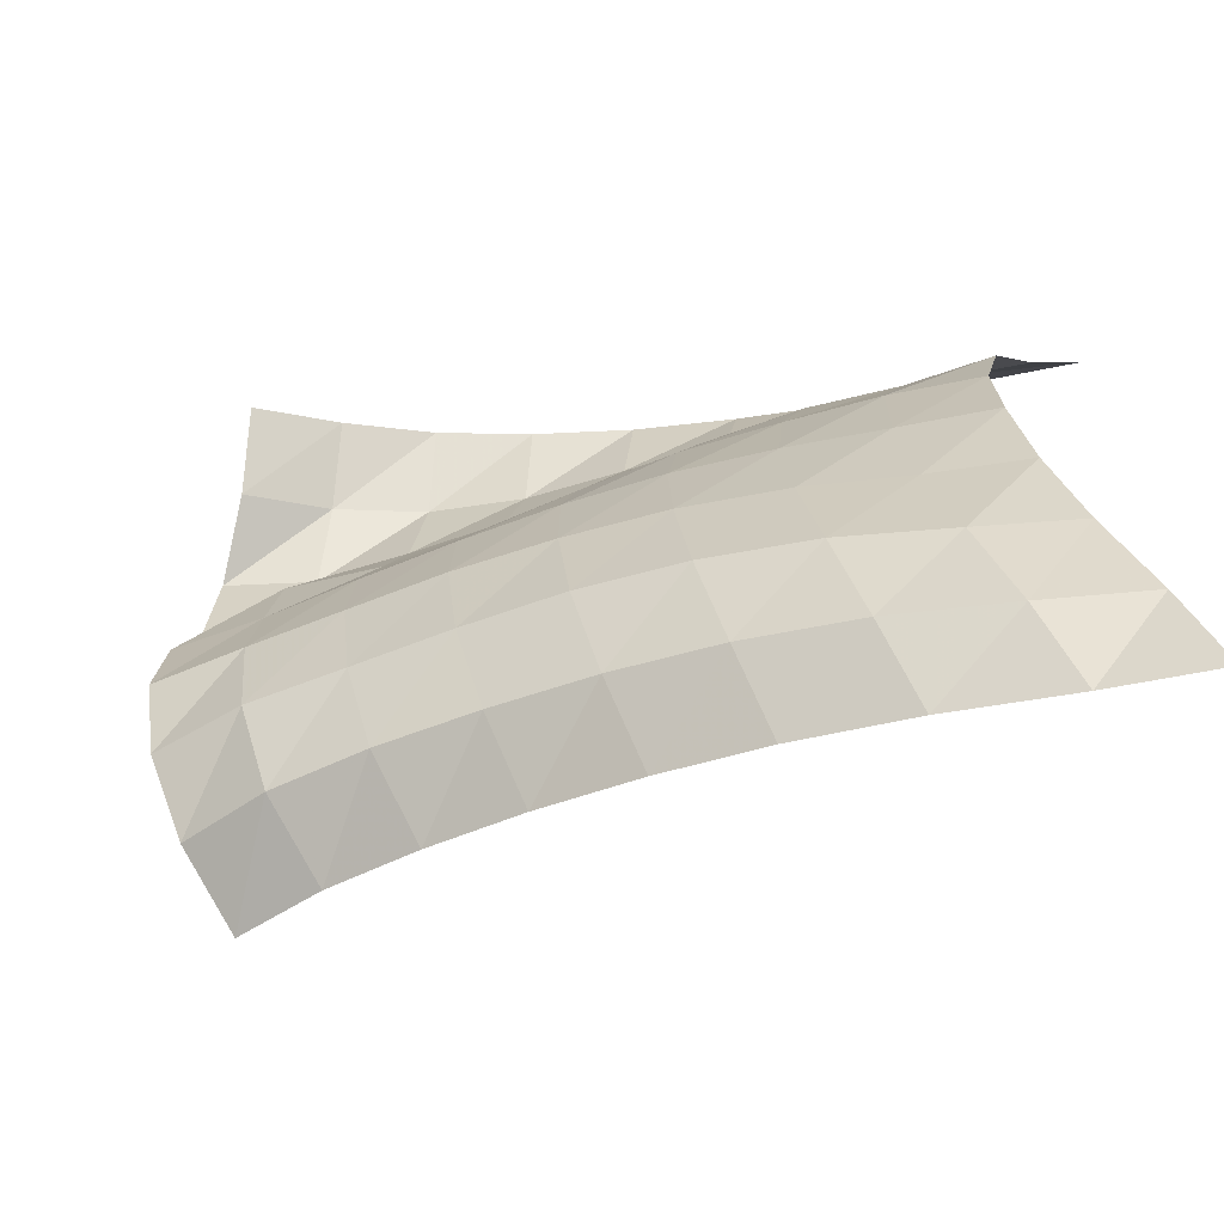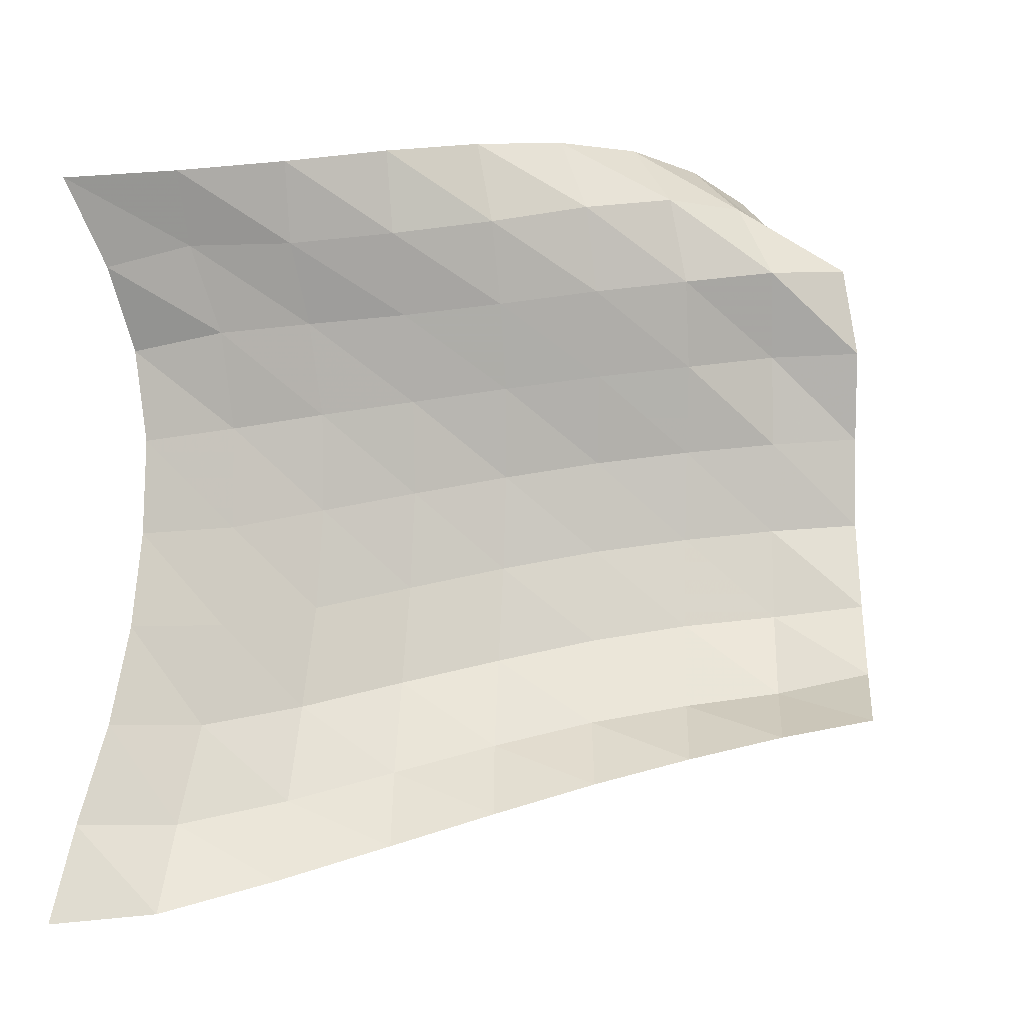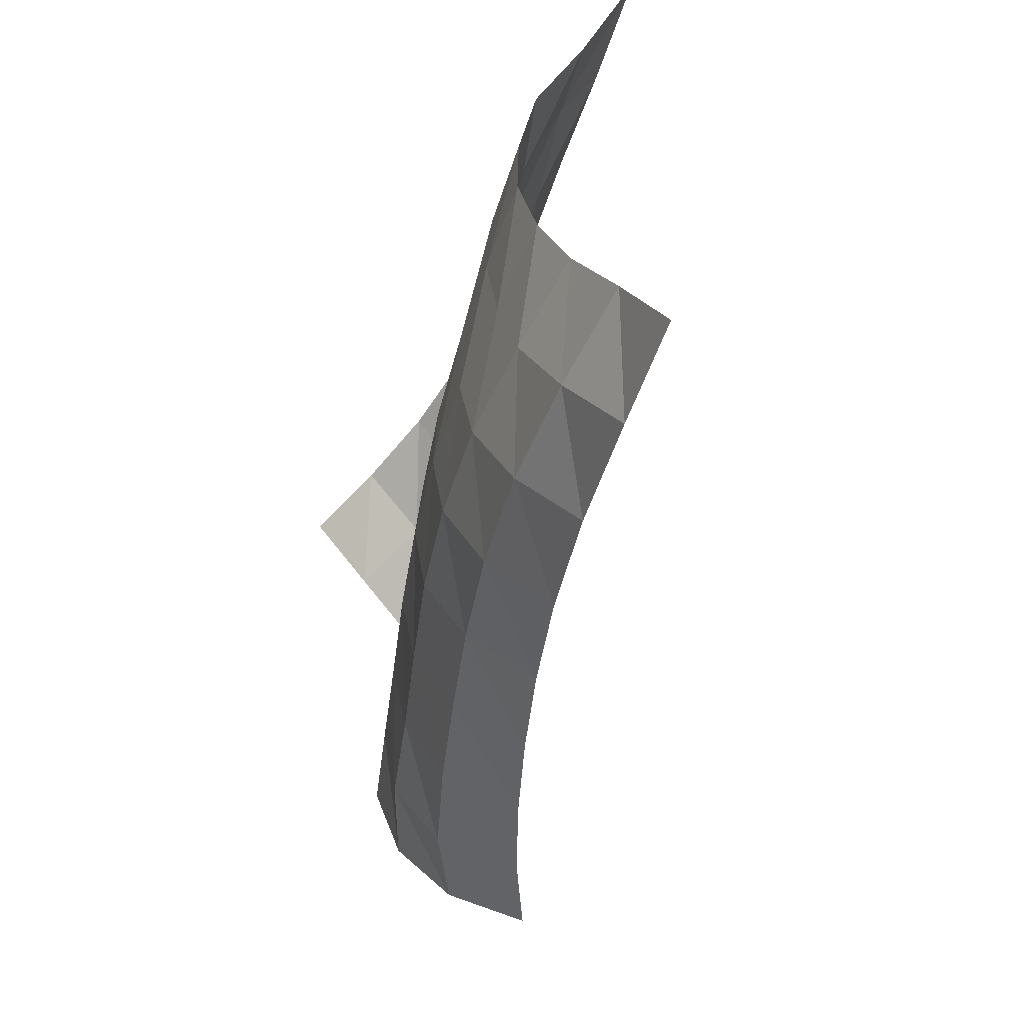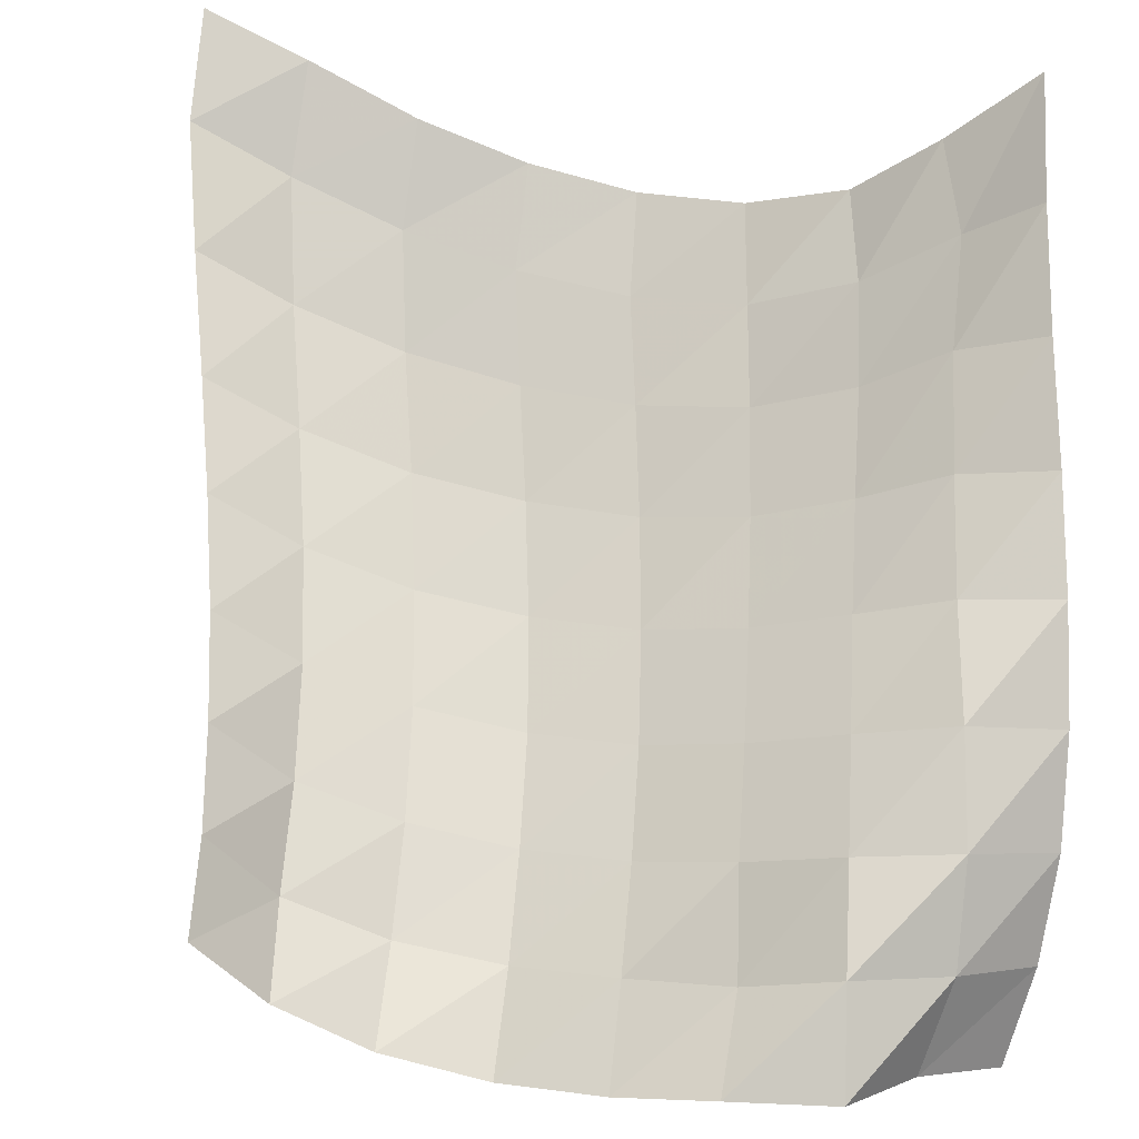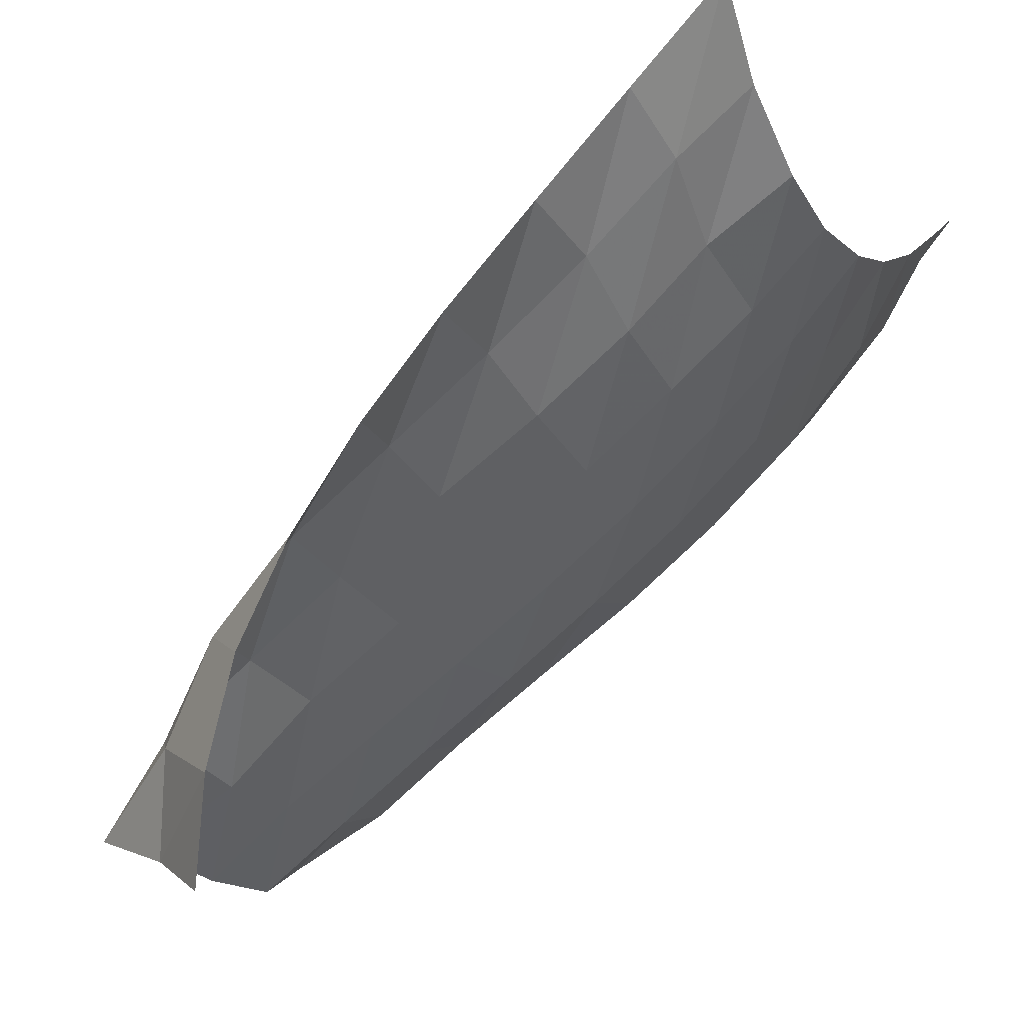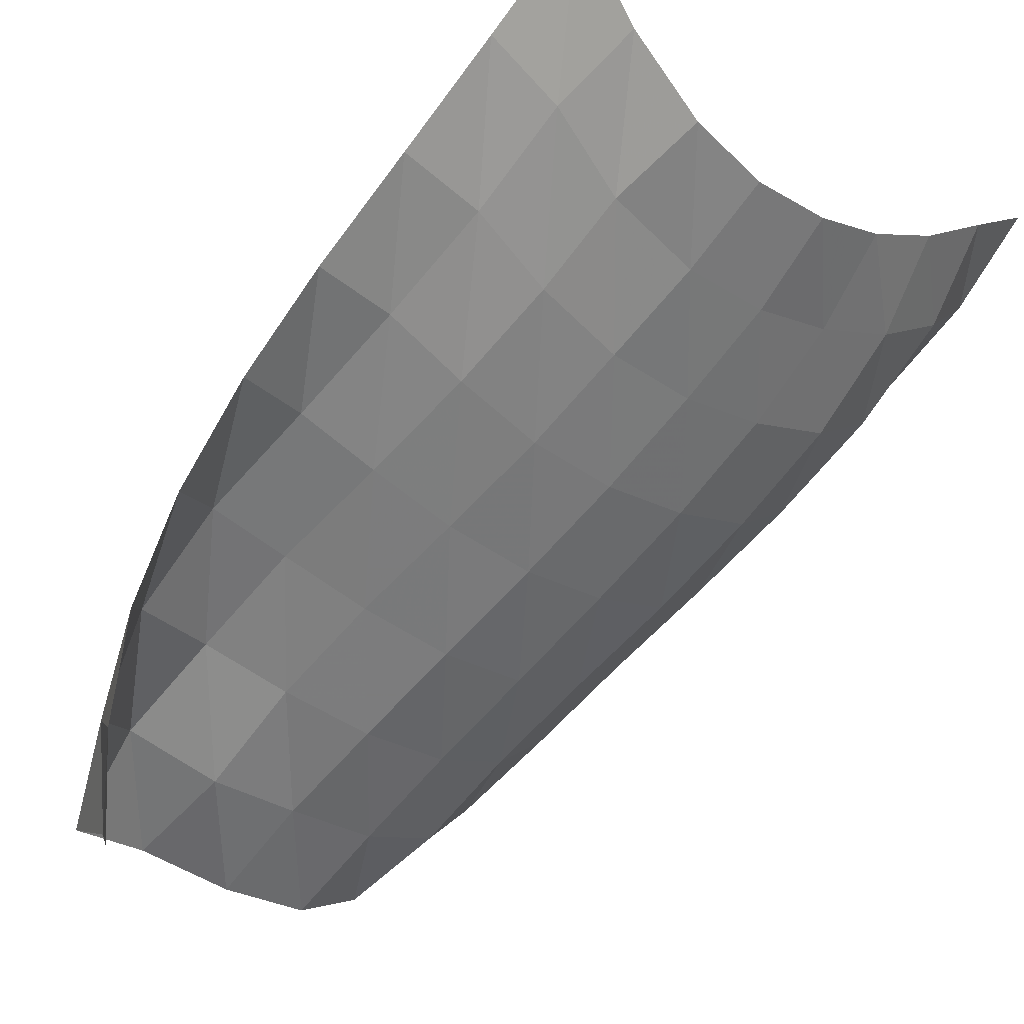
<metadata>
{"format":"obj","ext":"obj","renderer":"f3d","projection":"perspective","resolution":1024,"background":"white","views":[{"elev":-67.8,"azim":64.0,"up":"+Z"},{"elev":-5.9,"azim":-148.6,"up":"+Z"},{"elev":-56.9,"azim":122.6,"up":"+Z"},{"elev":26.5,"azim":-75.2,"up":"+Y"},{"elev":-9.8,"azim":22.6,"up":"+Y"},{"elev":-17.4,"azim":37.5,"up":"+Y"}]}
</metadata>
<code>
v -1 0 -1
v -0.9893 -0.1122 -0.7453
v -0.9902 -0.2347 -0.475
v -0.9876 -0.3232 -0.2024
v -0.9802 -0.3749 0.06162
v -0.9881 -0.3751 0.3236
v -0.9893 -0.3189 0.5709
v -1.01 -0.1721 0.7824
v -1 0 1
v -1.179 -0.2229 -0.9802
v -1.135 -0.3558 -0.7475
v -1.126 -0.468 -0.4754
v -1.14 -0.5368 -0.1932
v -1.142 -0.5746 0.08698
v -1.151 -0.5634 0.3692
v -1.172 -0.4737 0.63
v -1.163 -0.3407 0.857
v -1.198 -0.2354 1.045
v -1.394 -0.4616 -0.8981
v -1.324 -0.6048 -0.6859
v -1.293 -0.7093 -0.4217
v -1.303 -0.7592 -0.1382
v -1.315 -0.7737 0.1438
v -1.331 -0.743 0.4173
v -1.343 -0.6604 0.6684
v -1.361 -0.5415 0.879
v -1.391 -0.4724 1.097
v -1.619 -0.6798 -0.8071
v -1.531 -0.826 -0.6076
v -1.487 -0.9283 -0.351
v -1.488 -0.9681 -0.07476
v -1.502 -0.9692 0.2008
v -1.523 -0.9263 0.4633
v -1.547 -0.842 0.7036
v -1.571 -0.7454 0.9228
v -1.575 -0.7077 1.155
v -1.837 -0.8666 -0.7212
v -1.743 -1.022 -0.5319
v -1.692 -1.125 -0.2852
v -1.687 -1.162 -0.01346
v -1.701 -1.154 0.2543
v -1.735 -1.097 0.5075
v -1.765 -1.017 0.7435
v -1.782 -0.9423 0.9711
v -1.738 -0.9353 1.203
v -2.059 -1.041 -0.6394
v -1.958 -1.204 -0.4656
v -1.908 -1.306 -0.2244
v -1.892 -1.347 0.03985
v -1.91 -1.331 0.3017
v -1.953 -1.266 0.5488
v -1.987 -1.189 0.7867
v -1.985 -1.136 1.027
v -1.88 -1.171 1.24
v -2.275 -1.199 -0.5702
v -2.173 -1.381 -0.4173
v -2.12 -1.481 -0.1804
v -2.102 -1.521 0.07889
v -2.119 -1.501 0.3379
v -2.159 -1.44 0.5845
v -2.188 -1.371 0.8257
v -2.149 -1.348 1.071
v -1.996 -1.408 1.252
v -2.493 -1.344 -0.5094
v -2.39 -1.542 -0.381
v -2.325 -1.657 -0.1513
v -2.305 -1.692 0.109
v -2.325 -1.667 0.367
v -2.339 -1.636 0.6245
v -2.382 -1.551 0.8628
v -2.257 -1.584 1.075
v -2.074 -1.652 1.228
v -2.715 -1.465 -0.4619
v -2.621 -1.658 -0.3258
v -2.547 -1.796 -0.1202
v -2.503 -1.859 0.1298
v -2.516 -1.84 0.3886
v -2.554 -1.776 0.6376
v -2.514 -1.77 0.8915
v -2.3 -1.823 1.012
v -2.122 -1.892 1.172
f 1 10 2
f 2 10 11
f 2 11 3
f 3 11 12
f 3 12 4
f 4 12 13
f 4 13 5
f 5 13 14
f 5 14 6
f 6 14 15
f 6 15 7
f 7 15 16
f 7 16 8
f 8 16 17
f 8 17 9
f 9 17 18
f 10 19 11
f 11 19 20
f 11 20 12
f 12 20 21
f 12 21 13
f 13 21 22
f 13 22 14
f 14 22 23
f 14 23 15
f 15 23 24
f 15 24 16
f 16 24 25
f 16 25 17
f 17 25 26
f 17 26 18
f 18 26 27
f 19 28 20
f 20 28 29
f 20 29 21
f 21 29 30
f 21 30 22
f 22 30 31
f 22 31 23
f 23 31 32
f 23 32 24
f 24 32 33
f 24 33 25
f 25 33 34
f 25 34 26
f 26 34 35
f 26 35 27
f 27 35 36
f 28 37 29
f 29 37 38
f 29 38 30
f 30 38 39
f 30 39 31
f 31 39 40
f 31 40 32
f 32 40 41
f 32 41 33
f 33 41 42
f 33 42 34
f 34 42 43
f 34 43 35
f 35 43 44
f 35 44 36
f 36 44 45
f 37 46 38
f 38 46 47
f 38 47 39
f 39 47 48
f 39 48 40
f 40 48 49
f 40 49 41
f 41 49 50
f 41 50 42
f 42 50 51
f 42 51 43
f 43 51 52
f 43 52 44
f 44 52 53
f 44 53 45
f 45 53 54
f 46 55 47
f 47 55 56
f 47 56 48
f 48 56 57
f 48 57 49
f 49 57 58
f 49 58 50
f 50 58 59
f 50 59 51
f 51 59 60
f 51 60 52
f 52 60 61
f 52 61 53
f 53 61 62
f 53 62 54
f 54 62 63
f 55 64 56
f 56 64 65
f 56 65 57
f 57 65 66
f 57 66 58
f 58 66 67
f 58 67 59
f 59 67 68
f 59 68 60
f 60 68 69
f 60 69 61
f 61 69 70
f 61 70 62
f 62 70 71
f 62 71 63
f 63 71 72
f 64 73 65
f 65 73 74
f 65 74 66
f 66 74 75
f 66 75 67
f 67 75 76
f 67 76 68
f 68 76 77
f 68 77 69
f 69 77 78
f 69 78 70
f 70 78 79
f 70 79 71
f 71 79 80
f 71 80 72
f 72 80 81

</code>
